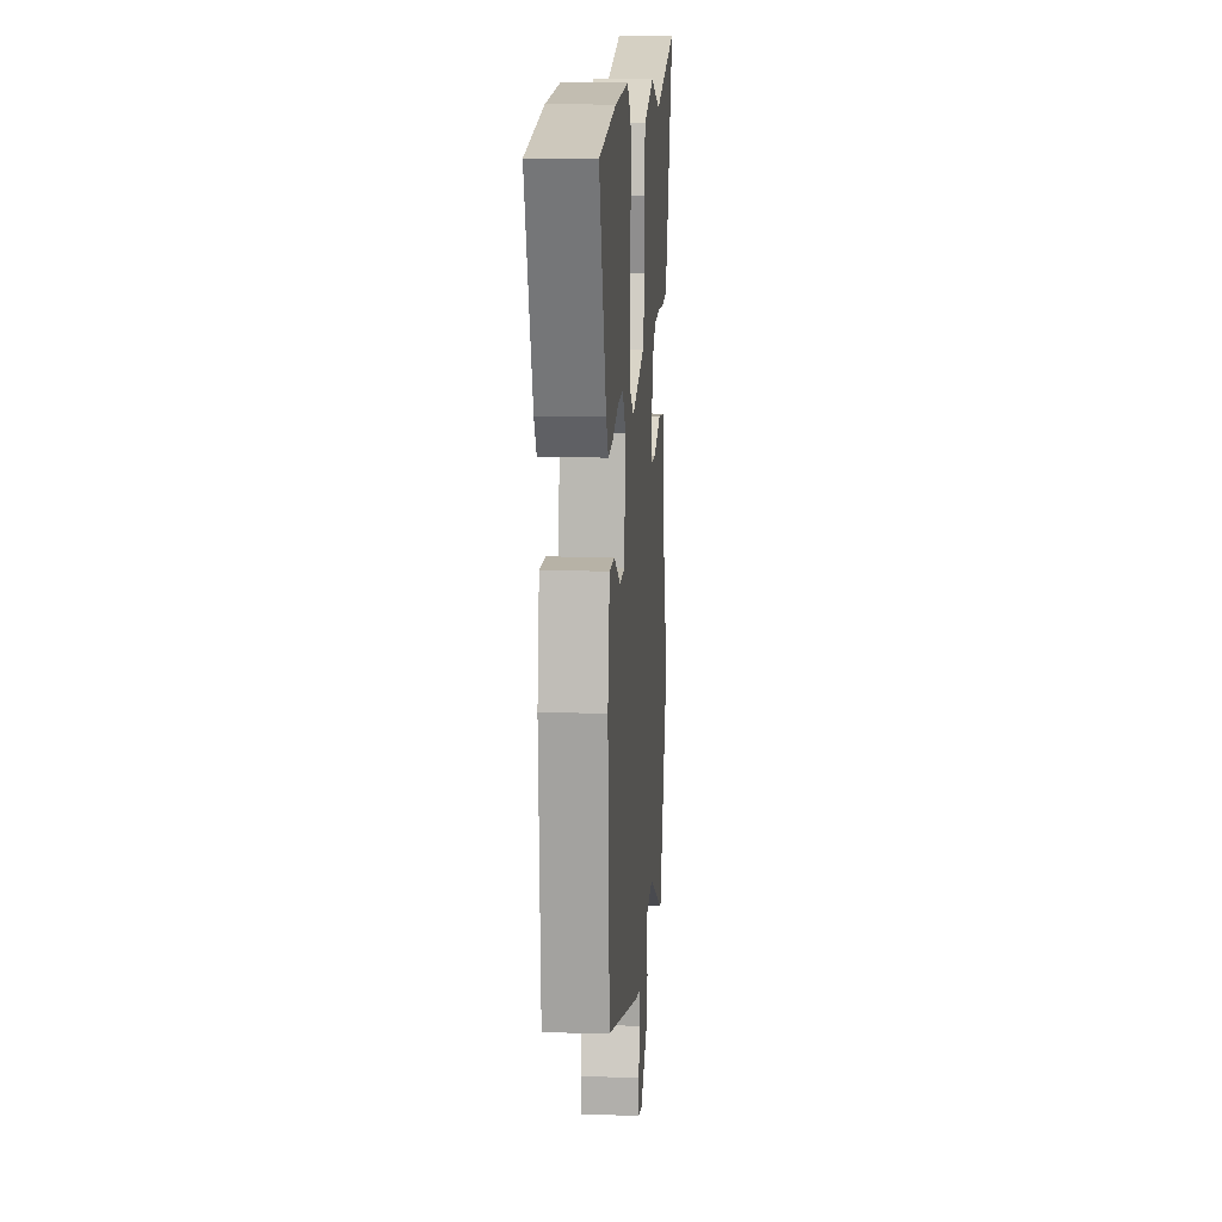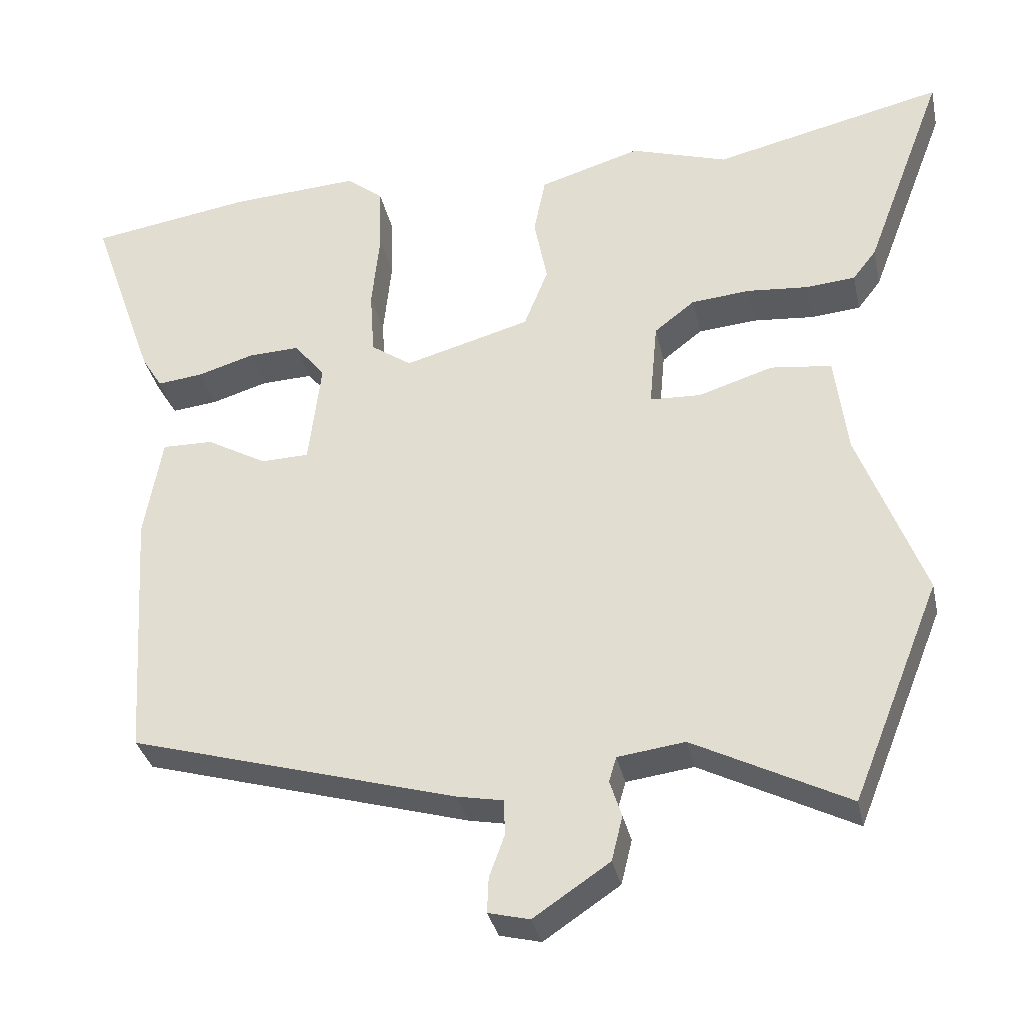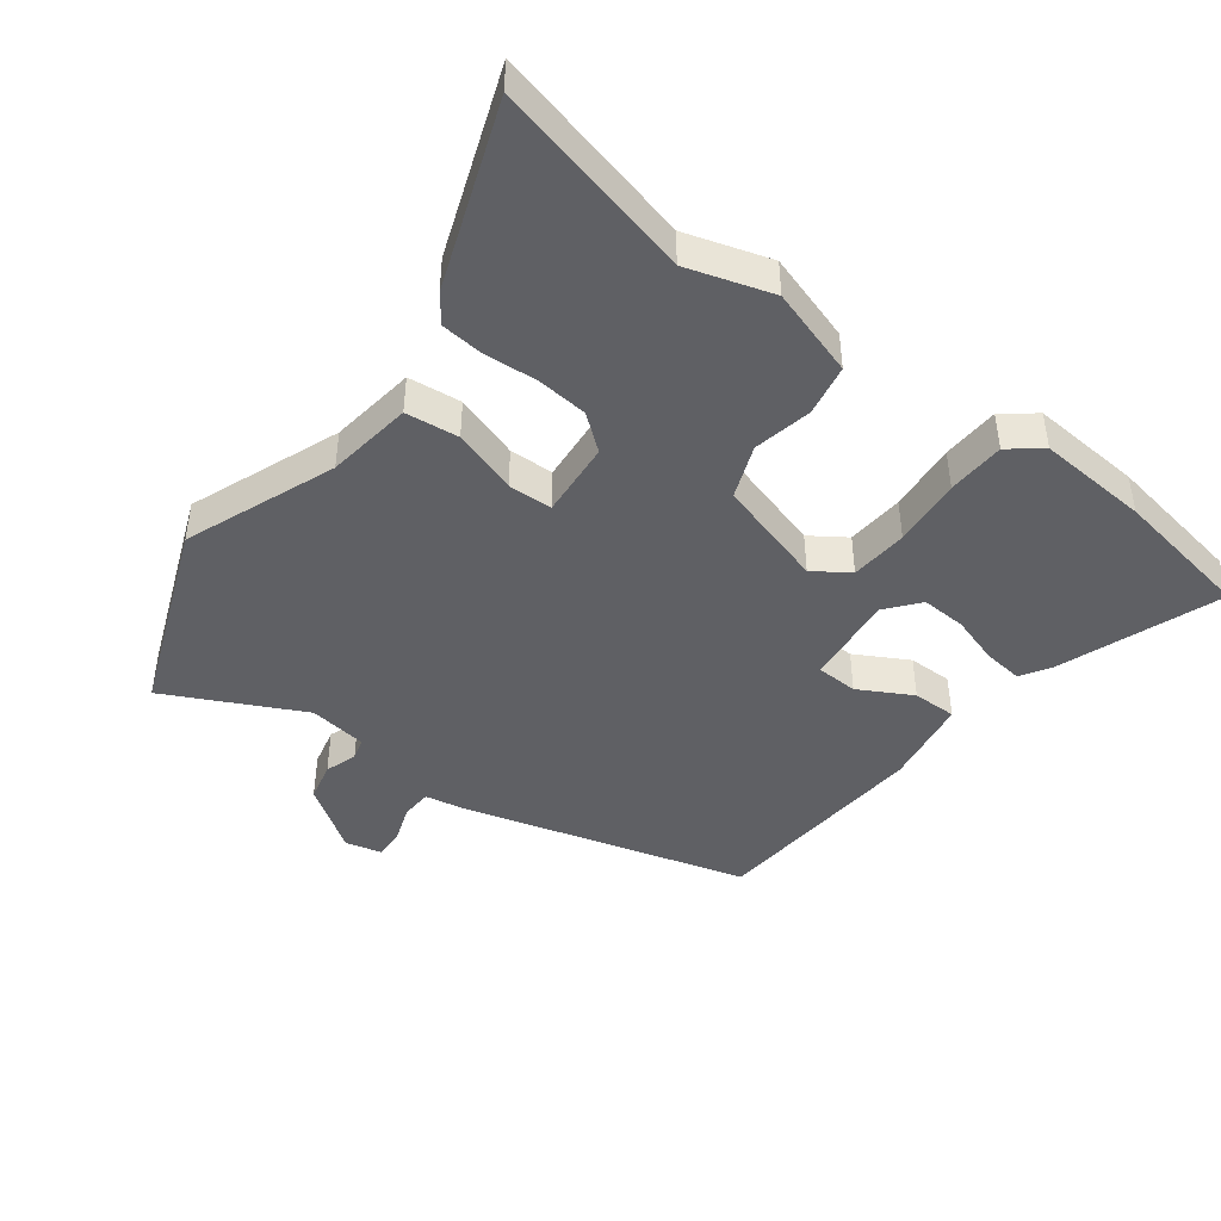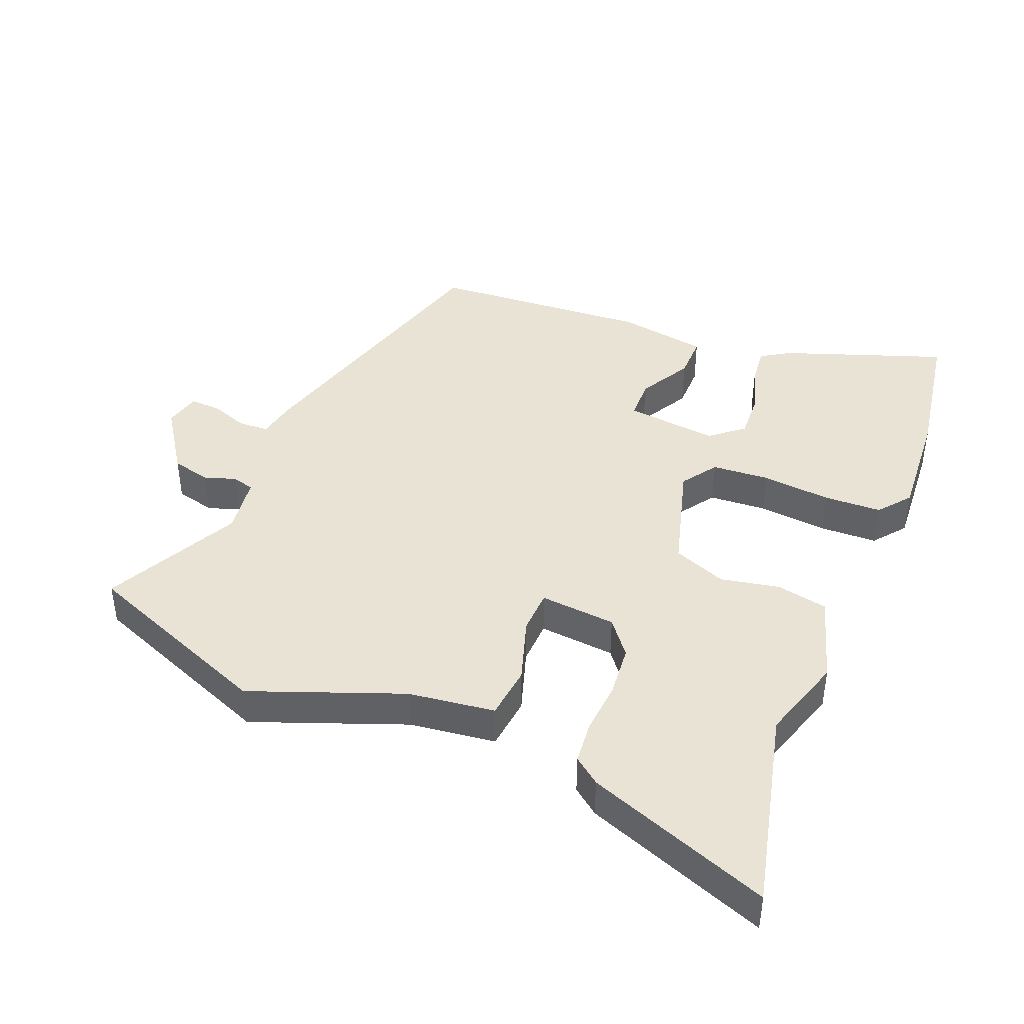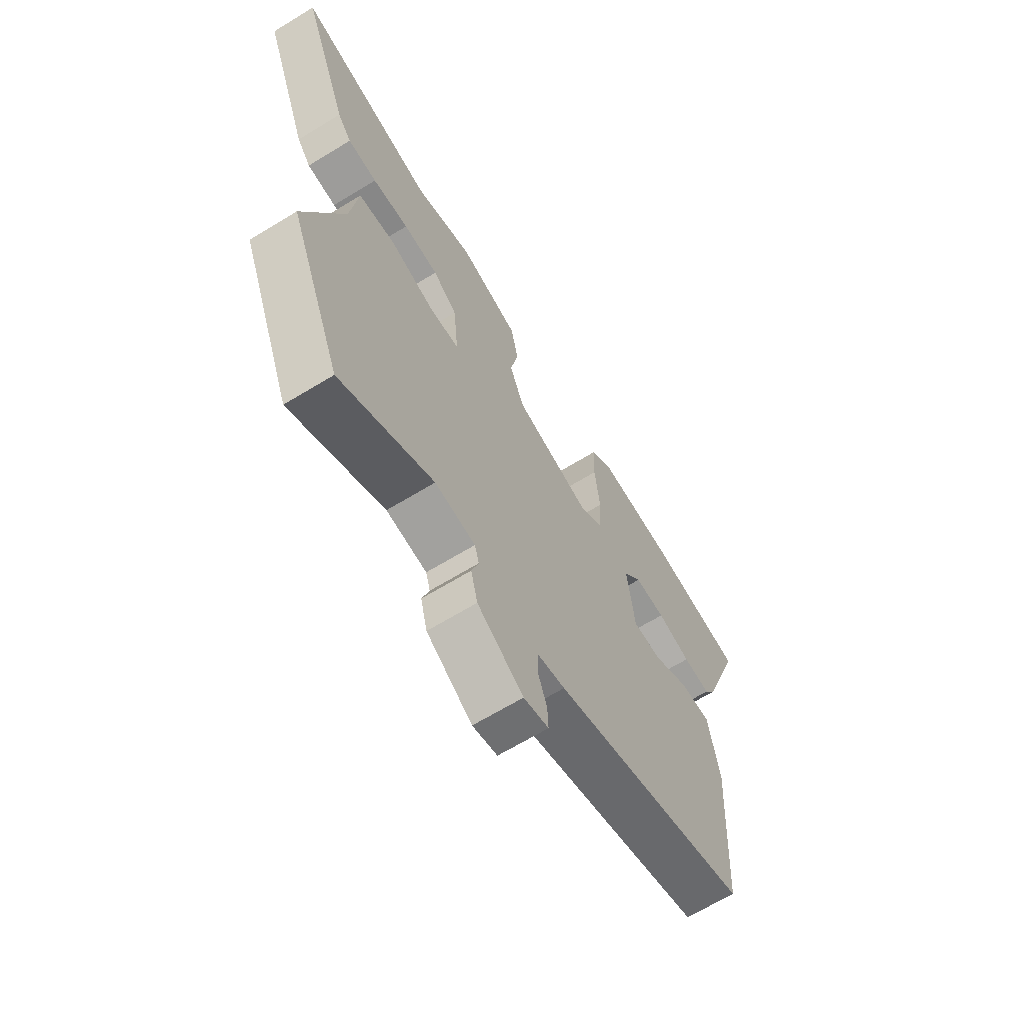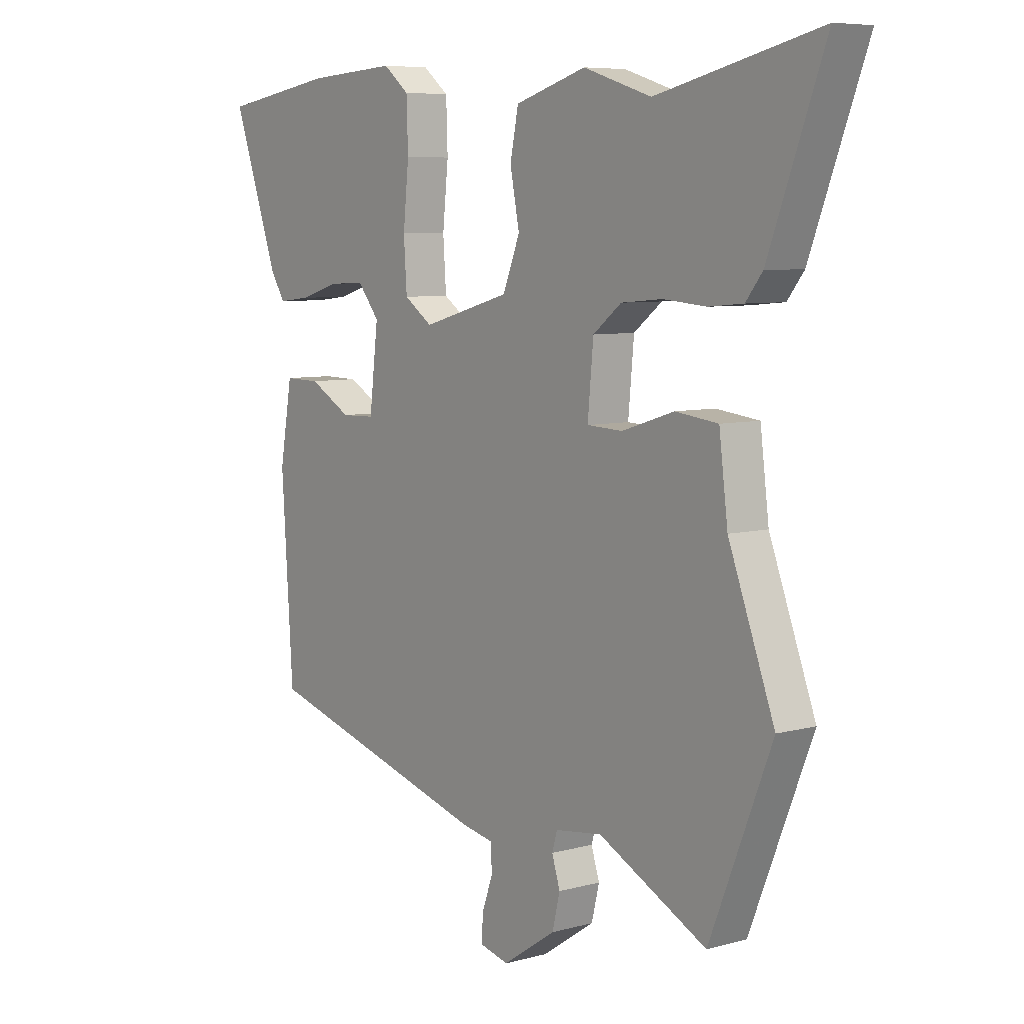
<metadata>
{"format":"obj","ext":"obj","renderer":"f3d","projection":"perspective","resolution":1024,"background":"white","views":[{"elev":13.3,"azim":94.1,"up":"+Z"},{"elev":-33.6,"azim":-168.0,"up":"+Z"},{"elev":-44.1,"azim":-37.6,"up":"+Y"},{"elev":42.3,"azim":-68.1,"up":"+Y"},{"elev":-66.2,"azim":-58.5,"up":"+Z"},{"elev":7.0,"azim":-128.1,"up":"+Z"}]}
</metadata>
<code>
v -0.456 0.07 -0.61
v -0.576 0.07 -0.311
v -0.487 0.07 -0.075
v -0.47 0.07 0.06
v -0.387 0.07 0.07
v -0.286 0.07 0.038
v -0.217 0.07 0.041
v -0.228 0.07 0.16
v -0.283 0.07 0.203
v -0.363 0.07 0.21
v -0.446 0.07 0.203
v -0.513 0.07 0.209
v -0.545 0.07 0.25
v -0.653 0.07 0.536
v -0.339 0.07 0.462
v -0.207 0.07 0.504
v -0.069 0.07 0.462
v -0.053 0.07 0.382
v -0.071 0.07 0.29
v -0.038 0.07 0.207
v 0.133 0.07 0.159
v 0.188 0.07 0.197
v 0.194 0.07 0.287
v 0.183 0.07 0.395
v 0.186 0.07 0.485
v 0.236 0.07 0.525
v 0.41 0.07 0.514
v 0.63 0.07 0.479
v 0.541 0.07 0.226
v 0.513 0.07 0.181
v 0.451 0.07 0.188
v 0.375 0.07 0.211
v 0.305 0.07 0.214
v 0.263 0.07 0.162
v 0.28 0.07 0.019
v 0.345 0.07 0.017
v 0.427 0.07 0.063
v 0.496 0.07 0.064
v 0.52 0.07 -0.075
v 0.498 0.07 -0.421
v 0.054 0.07 -0.549
v -0.008 0.07 -0.561
v -0.01 0.07 -0.609
v 0.011 0.07 -0.667
v 0.013 0.07 -0.715
v -0.043 0.07 -0.729
v -0.146 0.07 -0.66
v -0.161 0.07 -0.599
v -0.145 0.07 -0.549
v -0.155 0.07 -0.515
v -0.246 0.07 -0.503
v -0.456 0 -0.61
v -0.576 0 -0.311
v -0.487 0 -0.075
v -0.47 0 0.06
v -0.387 0 0.07
v -0.286 0 0.038
v -0.217 0 0.041
v -0.228 0 0.16
v -0.283 0 0.203
v -0.363 0 0.21
v -0.446 0 0.203
v -0.513 0 0.209
v -0.545 0 0.25
v -0.653 0 0.536
v -0.339 0 0.462
v -0.207 0 0.504
v -0.069 0 0.462
v -0.053 0 0.382
v -0.071 0 0.29
v -0.038 0 0.207
v 0.133 0 0.159
v 0.188 0 0.197
v 0.194 0 0.287
v 0.183 0 0.395
v 0.186 0 0.485
v 0.236 0 0.525
v 0.41 0 0.514
v 0.63 0 0.479
v 0.541 0 0.226
v 0.513 0 0.181
v 0.451 0 0.188
v 0.375 0 0.211
v 0.305 0 0.214
v 0.263 0 0.162
v 0.28 0 0.019
v 0.345 0 0.017
v 0.427 0 0.063
v 0.496 0 0.064
v 0.52 0 -0.075
v 0.498 0 -0.421
v 0.054 0 -0.549
v -0.008 0 -0.561
v -0.01 0 -0.609
v 0.011 0 -0.667
v 0.013 0 -0.715
v -0.043 0 -0.729
v -0.146 0 -0.66
v -0.161 0 -0.599
v -0.145 0 -0.549
v -0.155 0 -0.515
v -0.246 0 -0.503
f 46 47 48 49
f 46 49 50
f 43 44 45 46
f 42 43 46 50
f 41 42 50
f 40 41 50
f 39 40 50 51
f 36 37 38 39
f 35 36 39 51
f 29 30 31 32
f 29 32 33
f 28 29 33
f 27 28 33
f 26 27 33 34
f 23 24 25 26
f 22 23 26 34
f 16 17 18 19
f 15 16 19 20
f 14 15 20
f 13 14 20
f 10 11 12 13
f 9 10 13 20
f 8 9 20 21
f 3 4 5 6
f 3 6 7
f 2 3 7
f 1 2 7
f 51 1 7
f 35 51 7
f 21 22 34 35
f 7 8 21 35
f 100 99 98 97
f 101 100 97
f 97 96 95 94
f 101 97 94 93
f 101 93 92
f 101 92 91
f 102 101 91 90
f 90 89 88 87
f 102 90 87 86
f 83 82 81 80
f 84 83 80
f 84 80 79
f 84 79 78
f 85 84 78 77
f 77 76 75 74
f 85 77 74 73
f 70 69 68 67
f 71 70 67 66
f 71 66 65
f 71 65 64
f 64 63 62 61
f 71 64 61 60
f 72 71 60 59
f 57 56 55 54
f 58 57 54
f 58 54 53
f 58 53 52
f 58 52 102
f 58 102 86
f 86 85 73 72
f 86 72 59 58
f 1 52 53 2
f 2 53 54 3
f 3 54 55 4
f 4 55 56 5
f 5 56 57 6
f 6 57 58 7
f 7 58 59 8
f 8 59 60 9
f 9 60 61 10
f 10 61 62 11
f 11 62 63 12
f 12 63 64 13
f 13 64 65 14
f 14 65 66 15
f 15 66 67 16
f 16 67 68 17
f 17 68 69 18
f 18 69 70 19
f 19 70 71 20
f 20 71 72 21
f 21 72 73 22
f 22 73 74 23
f 23 74 75 24
f 24 75 76 25
f 25 76 77 26
f 26 77 78 27
f 27 78 79 28
f 28 79 80 29
f 29 80 81 30
f 30 81 82 31
f 31 82 83 32
f 32 83 84 33
f 33 84 85 34
f 34 85 86 35
f 35 86 87 36
f 36 87 88 37
f 37 88 89 38
f 38 89 90 39
f 39 90 91 40
f 40 91 92 41
f 41 92 93 42
f 42 93 94 43
f 43 94 95 44
f 44 95 96 45
f 45 96 97 46
f 46 97 98 47
f 47 98 99 48
f 48 99 100 49
f 49 100 101 50
f 50 101 102 51
f 51 102 52 1

</code>
